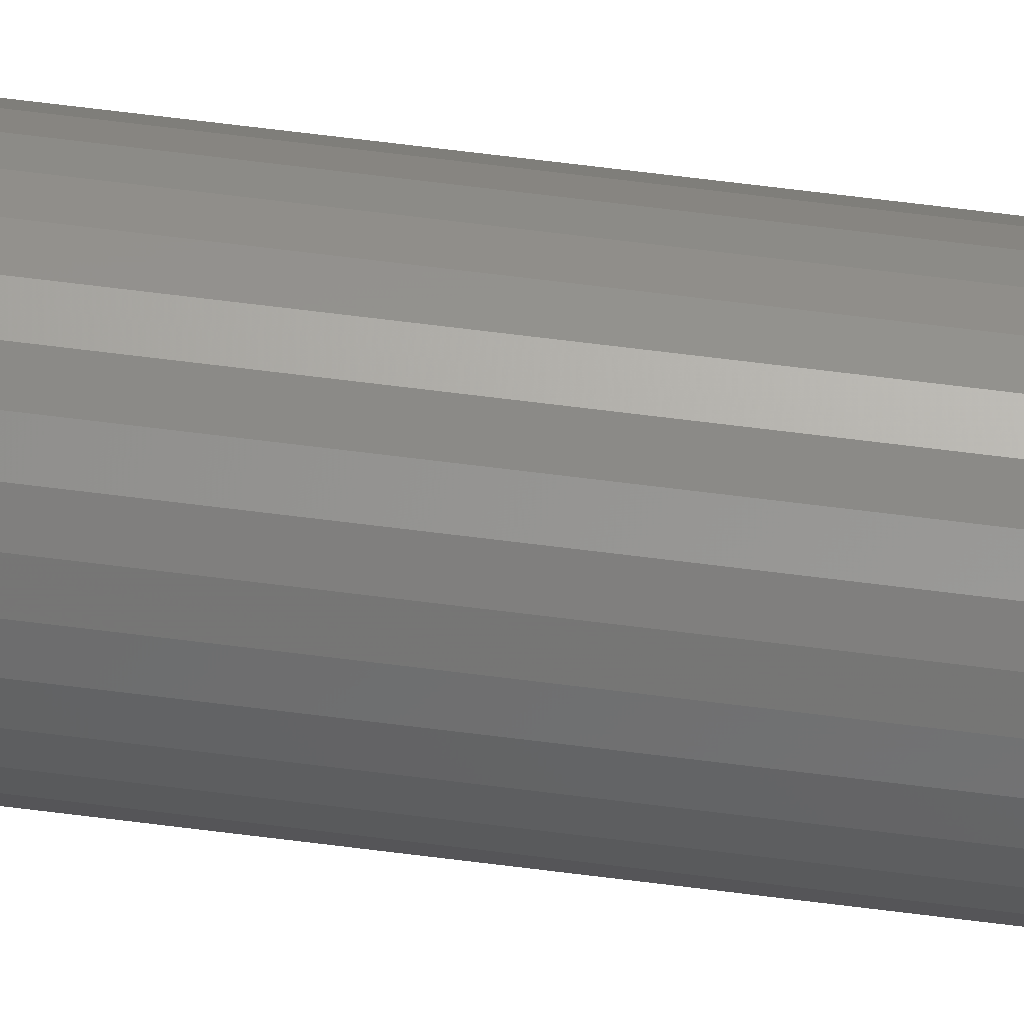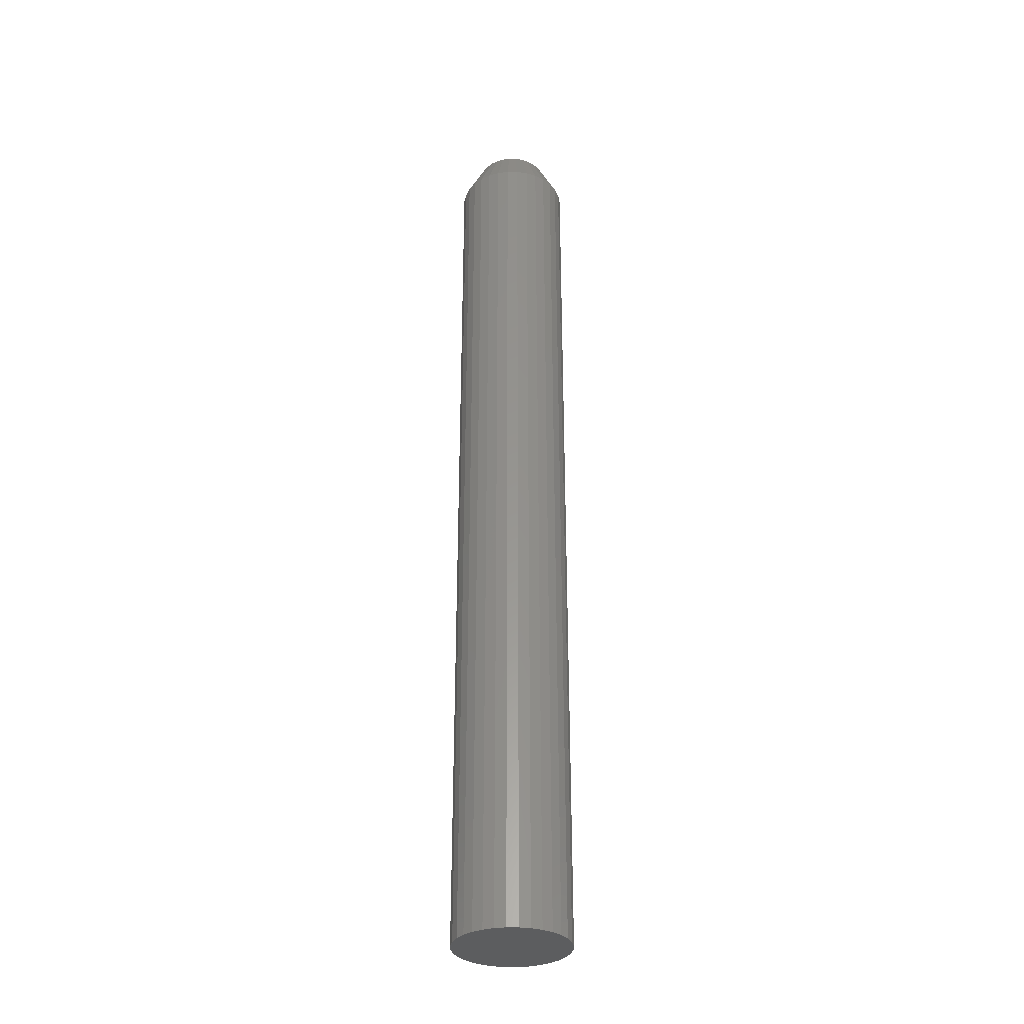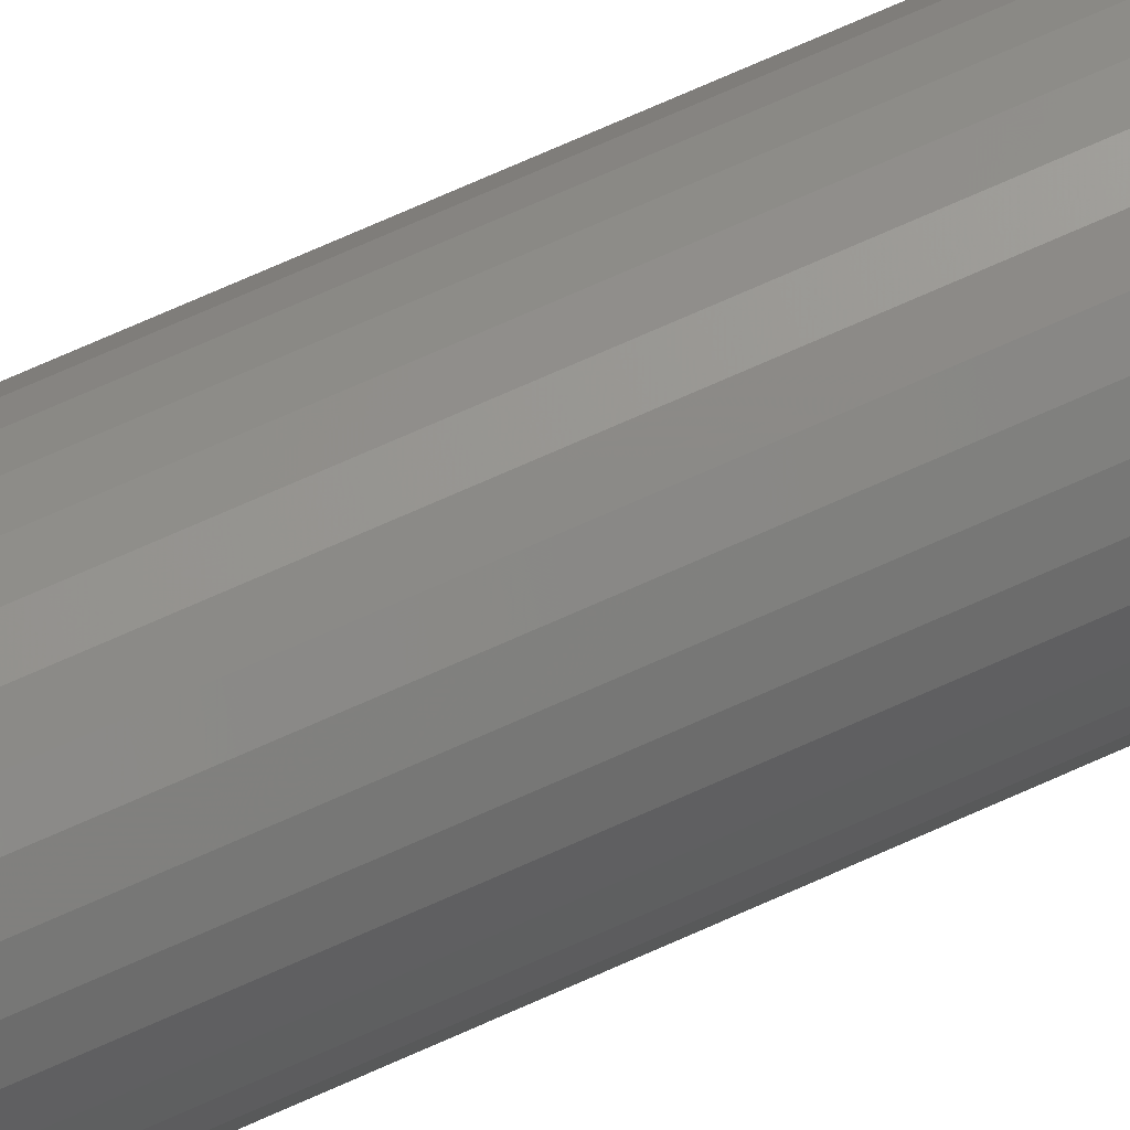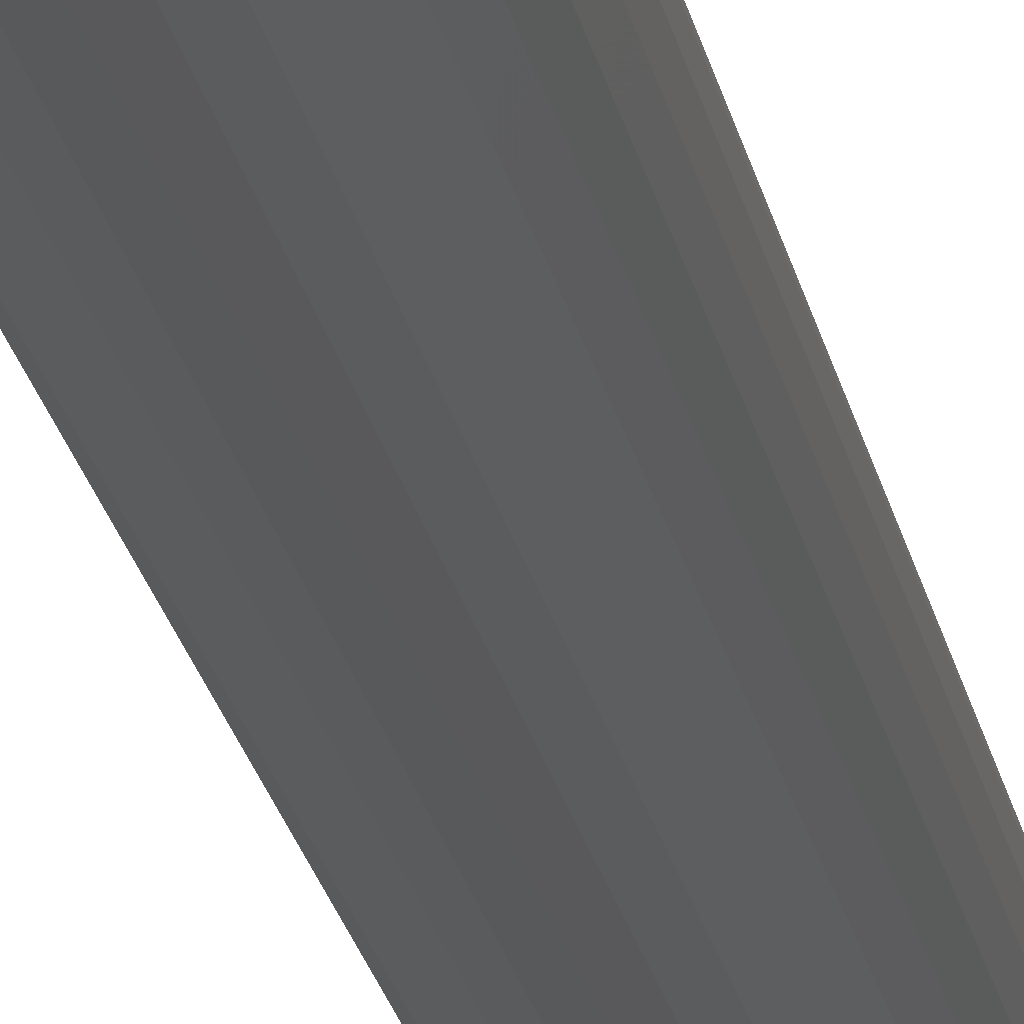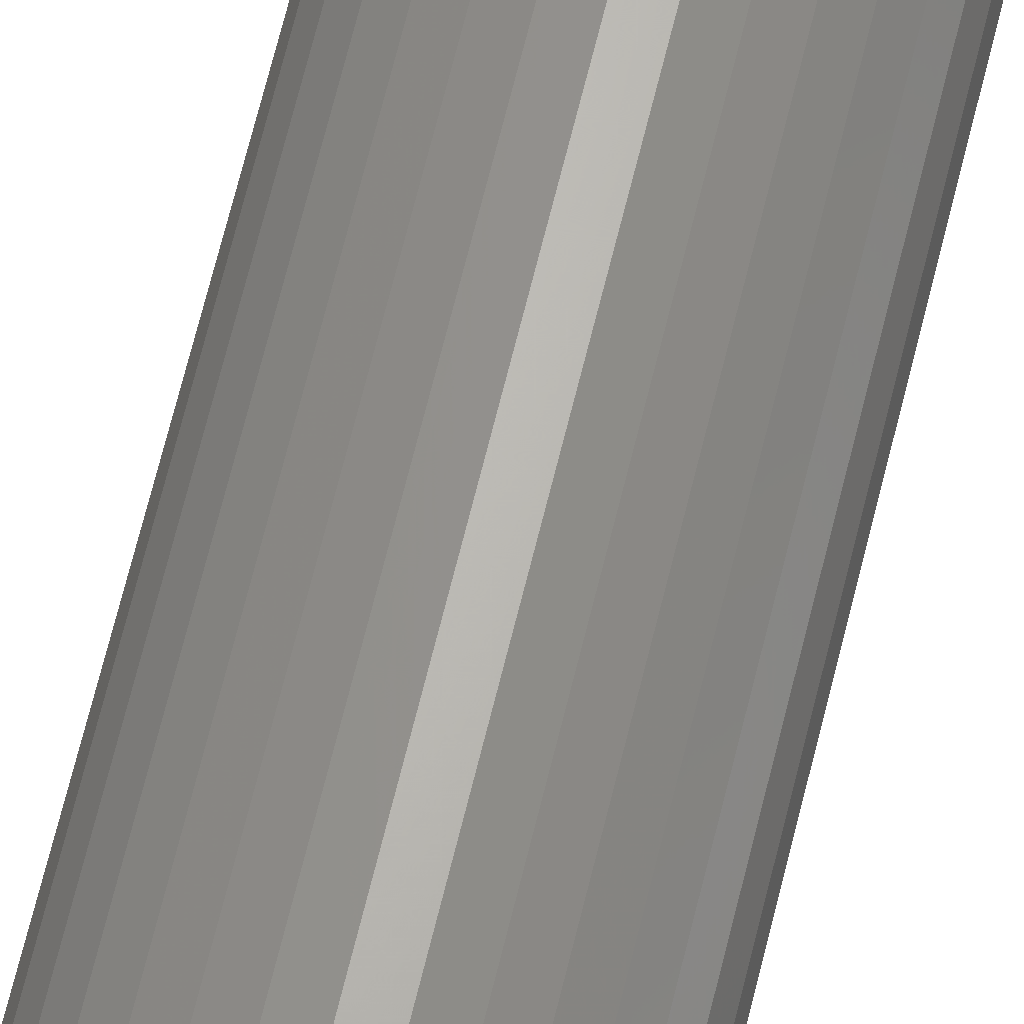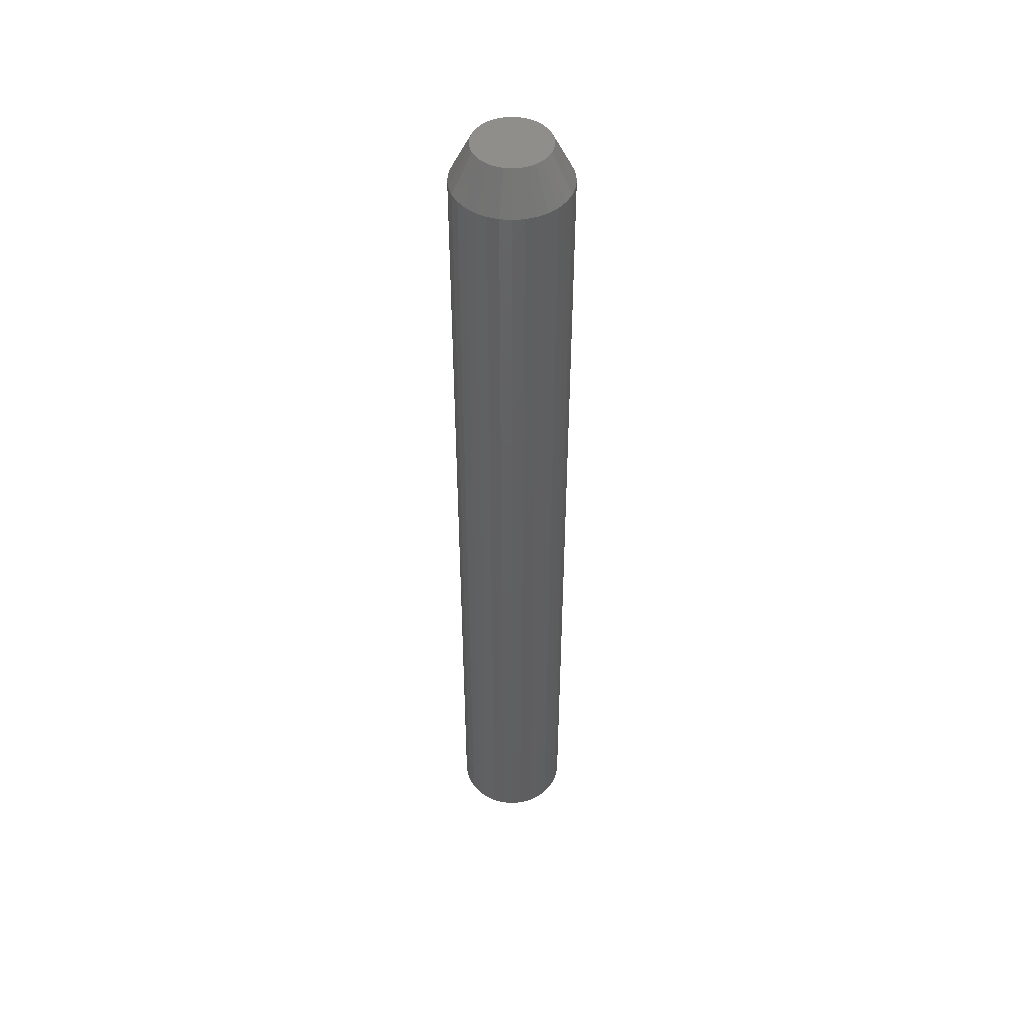
<metadata>
{"format":"stl","ext":"stl","renderer":"f3d","projection":"perspective","resolution":1024,"background":"white","views":[{"elev":72.0,"azim":-83.0,"up":"+Y"},{"elev":-32.2,"azim":-17.4,"up":"+Z"},{"elev":72.9,"azim":-114.0,"up":"+Y"},{"elev":-22.0,"azim":-169.6,"up":"+Y"},{"elev":64.6,"azim":-166.5,"up":"+Y"},{"elev":47.6,"azim":-168.8,"up":"+Z"}]}
</metadata>
<code>
# stl→obj: 96 verts, 188 faces
v 0.004934 0.02961 0.75
v -0.0008415 0.02904 0.75
v -0.006395 0.02735 0.75
v 0.01071 0.02904 0.75
v 0.01626 0.02735 0.75
v -0.01151 0.02462 0.75
v 0.02138 0.02462 0.75
v -0.016 0.02093 0.75
v 0.02587 0.02093 0.75
v -0.01968 0.01645 0.75
v 0.02955 0.01645 0.75
v -0.02242 0.01133 0.75
v 0.03229 0.01133 0.75
v -0.0241 0.005776 0.75
v 0.03397 0.005776 0.75
v 0.03397 -0.005776 0.75
v -0.02242 -0.01133 0.75
v 0.03229 -0.01133 0.75
v -0.01968 -0.01645 0.75
v 0.02955 -0.01645 0.75
v -0.016 -0.02093 0.75
v 0.02587 -0.02093 0.75
v -0.01151 -0.02462 0.75
v 0.02138 -0.02462 0.75
v -0.006395 -0.02735 0.75
v 0.01626 -0.02735 0.75
v -0.0008415 -0.02904 0.75
v 0.004934 -0.02961 0.75
v 0.01071 -0.02904 0.75
v 0.03454 3.188e-17 0.75
v -0.02467 2.106e-09 0.75
v -0.0241 -0.005776 0.75
v 0.05016 0 0
v 0.05016 -1.108e-17 0.7188
v 0.0493 -0.008824 0
v 0.0493 -0.008824 0.7188
v 0.04672 -0.01731 0
v 0.04672 -0.01731 0.7188
v 0.04254 -0.02513 0
v 0.04254 -0.02513 0.7188
v 0.03692 -0.03198 0
v 0.03692 -0.03198 0.7188
v 0.03006 -0.03761 0
v 0.03006 -0.03761 0.7188
v 0.02224 -0.04179 0
v 0.02224 -0.04179 0.7188
v 0.01376 -0.04436 0
v 0.01376 -0.04436 0.7188
v 0.004934 -0.04523 0
v 0.004934 -0.04523 0.7188
v -0.00389 -0.04436 0
v -0.00389 -0.04436 0.7188
v -0.01237 -0.04179 0
v -0.01237 -0.04179 0.7188
v -0.02019 -0.03761 0
v -0.02019 -0.03761 0.7188
v -0.02705 -0.03198 0
v -0.02705 -0.03198 0.7188
v -0.03267 -0.02513 0
v -0.03267 -0.02513 0.7188
v -0.03685 -0.01731 0
v -0.03685 -0.01731 0.7188
v -0.03943 -0.008824 0
v -0.03943 -0.008824 0.7188
v -0.0403 5.539e-18 0
v -0.0403 5.539e-18 0.7188
v -0.03943 0.008824 0
v -0.03943 0.008824 0.7188
v -0.03685 0.01731 0
v -0.03685 0.01731 0.7188
v -0.03267 0.02513 0
v -0.03267 0.02513 0.7188
v -0.02705 0.03198 0
v -0.02705 0.03198 0.7188
v -0.02019 0.03761 0
v -0.02019 0.03761 0.7188
v -0.01237 0.04179 0
v -0.01237 0.04179 0.7188
v -0.00389 0.04436 0
v -0.00389 0.04436 0.7188
v 0.004934 0.04523 0
v 0.004934 0.04523 0.7188
v 0.01376 0.04436 0
v 0.01376 0.04436 0.7188
v 0.02224 0.04179 0
v 0.02224 0.04179 0.7188
v 0.03006 0.03761 0
v 0.03006 0.03761 0.7188
v 0.03692 0.03198 0
v 0.03692 0.03198 0.7188
v 0.04254 0.02513 0
v 0.04254 0.02513 0.7188
v 0.04672 0.01731 0
v 0.04672 0.01731 0.7188
v 0.0493 0.008824 0
v 0.0493 0.008824 0.7188
f 1 2 3
f 4 1 3
f 4 3 5
f 5 3 6
f 5 6 7
f 7 6 8
f 7 8 9
f 9 8 10
f 9 10 11
f 11 10 12
f 11 12 13
f 13 12 14
f 13 14 15
f 16 17 18
f 18 17 19
f 18 19 20
f 20 19 21
f 20 21 22
f 22 21 23
f 22 23 24
f 24 23 25
f 24 25 26
f 26 25 27
f 26 27 28
f 26 28 29
f 15 14 30
f 30 14 31
f 30 31 16
f 16 31 32
f 16 32 17
f 33 34 35
f 35 34 36
f 35 36 37
f 37 36 38
f 37 38 39
f 39 38 40
f 39 40 41
f 41 40 42
f 41 42 43
f 43 42 44
f 43 44 45
f 45 44 46
f 45 46 47
f 47 46 48
f 47 48 49
f 49 48 50
f 49 50 51
f 51 50 52
f 51 52 53
f 53 52 54
f 53 54 55
f 55 54 56
f 55 56 57
f 57 56 58
f 57 58 59
f 59 58 60
f 59 60 61
f 61 60 62
f 61 62 63
f 63 62 64
f 63 64 65
f 65 64 66
f 65 66 67
f 67 66 68
f 67 68 69
f 69 68 70
f 69 70 71
f 71 70 72
f 71 72 73
f 73 72 74
f 73 74 75
f 75 74 76
f 75 76 77
f 77 76 78
f 77 78 79
f 79 78 80
f 79 80 81
f 81 80 82
f 81 82 83
f 83 82 84
f 83 84 85
f 85 84 86
f 85 86 87
f 87 86 88
f 87 88 89
f 89 88 90
f 89 90 91
f 91 90 92
f 91 92 93
f 93 92 94
f 93 94 95
f 95 94 96
f 95 96 33
f 33 96 34
f 31 14 66
f 14 68 66
f 34 96 30
f 96 15 30
f 96 94 13
f 15 96 13
f 94 92 11
f 13 94 11
f 92 90 9
f 11 92 9
f 90 88 7
f 9 90 7
f 88 86 5
f 7 88 5
f 86 84 4
f 5 86 4
f 84 82 1
f 4 84 1
f 82 80 2
f 1 82 2
f 80 78 3
f 2 80 3
f 78 76 6
f 3 78 6
f 76 74 8
f 6 76 8
f 74 72 10
f 8 74 10
f 72 70 12
f 10 72 12
f 14 70 68
f 12 70 14
f 30 16 34
f 16 36 34
f 66 64 31
f 64 32 31
f 64 62 17
f 32 64 17
f 62 60 19
f 17 62 19
f 60 58 21
f 19 60 21
f 58 56 23
f 21 58 23
f 56 54 25
f 23 56 25
f 54 52 27
f 25 54 27
f 52 50 28
f 27 52 28
f 50 48 29
f 28 50 29
f 48 46 26
f 29 48 26
f 46 44 24
f 26 46 24
f 44 42 22
f 24 44 22
f 42 40 20
f 22 42 20
f 40 38 18
f 20 40 18
f 16 38 36
f 18 38 16
f 77 79 81
f 77 81 83
f 85 77 83
f 75 77 85
f 87 75 85
f 73 75 87
f 89 73 87
f 71 73 89
f 91 71 89
f 69 71 91
f 93 69 91
f 67 69 93
f 95 67 93
f 37 61 35
f 59 61 37
f 39 59 37
f 57 59 39
f 41 57 39
f 55 57 41
f 43 55 41
f 53 55 43
f 45 53 43
f 51 53 45
f 49 51 45
f 47 49 45
f 61 63 35
f 35 63 65
f 35 65 33
f 33 65 67
f 33 67 95

</code>
